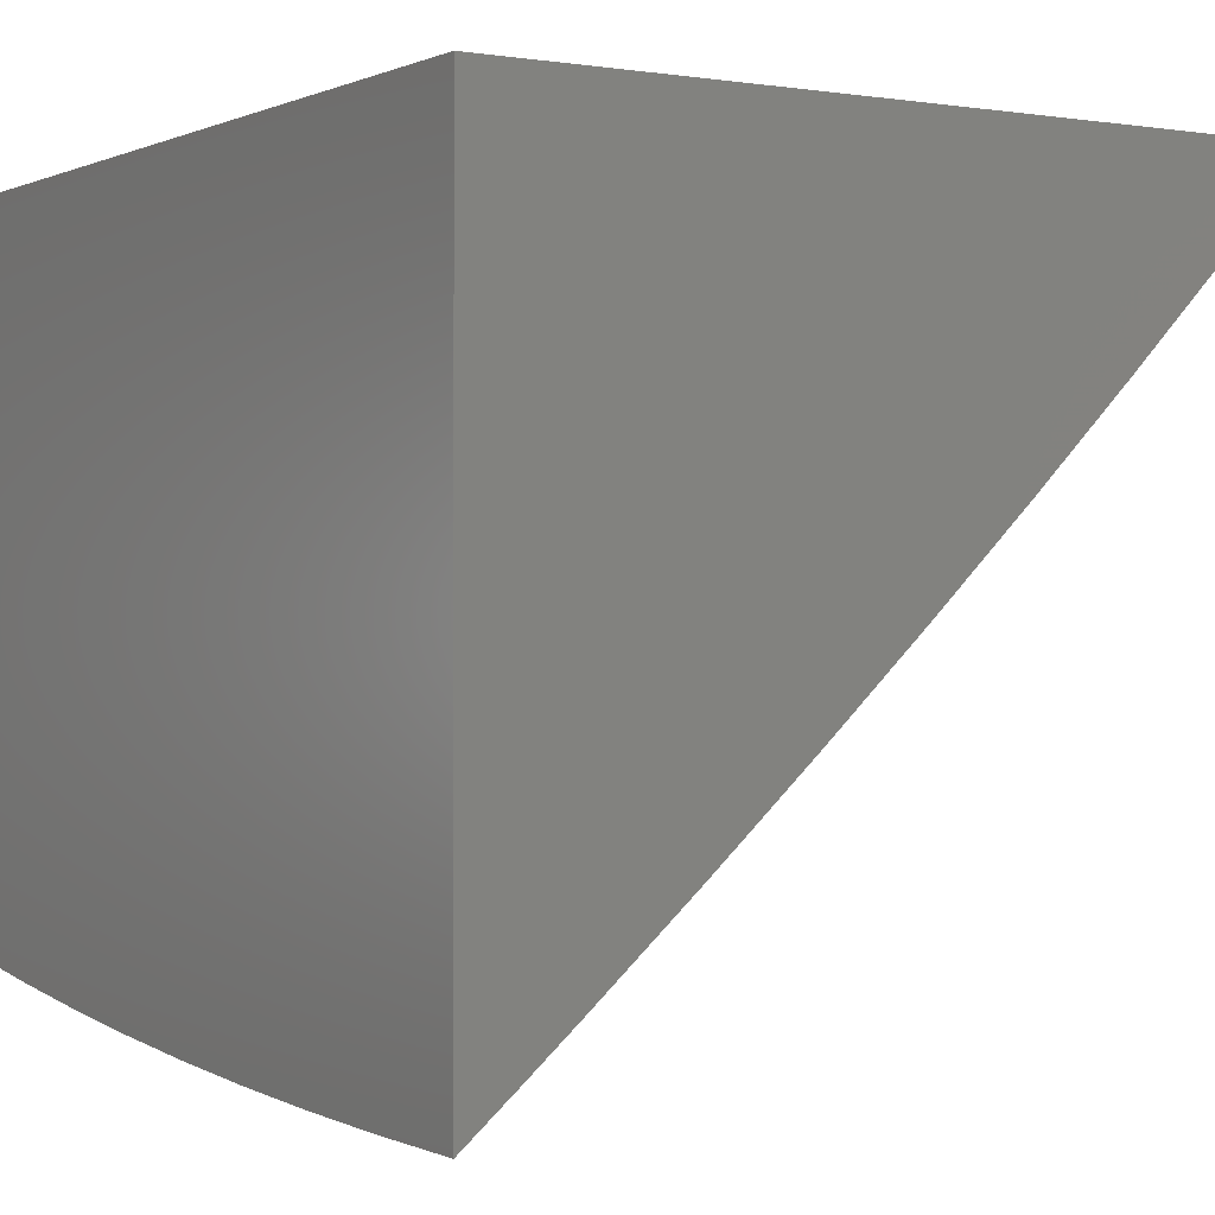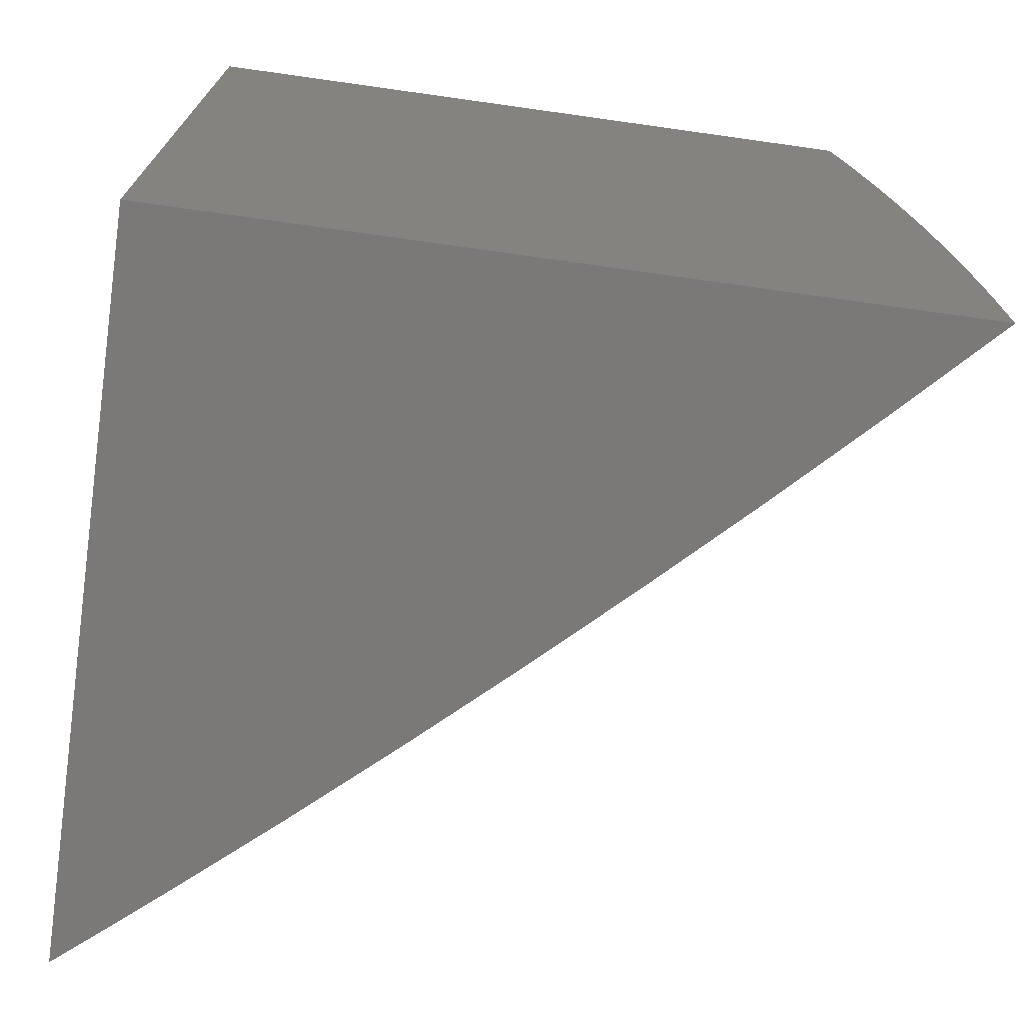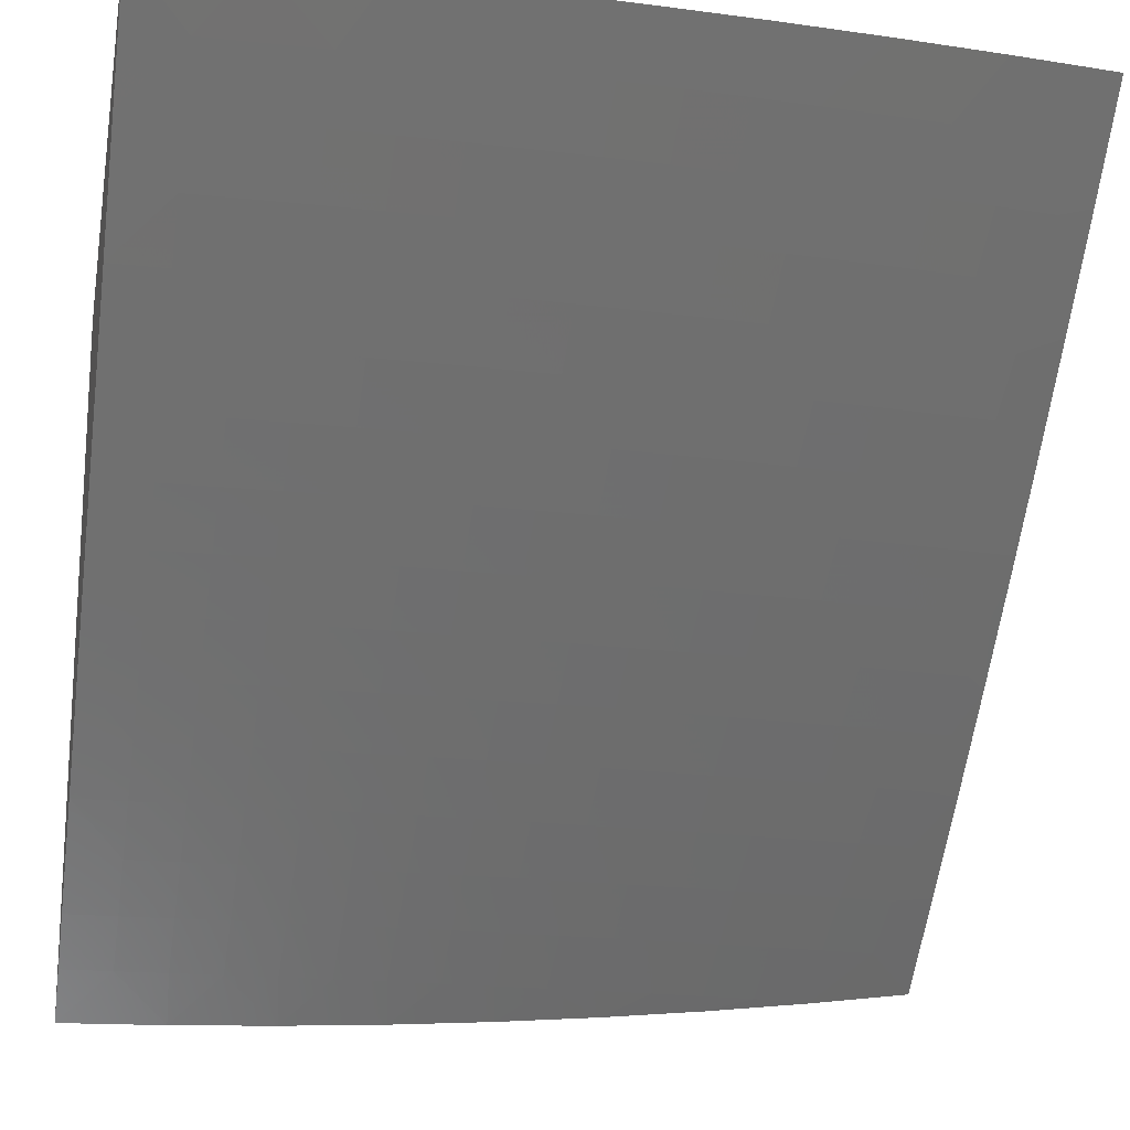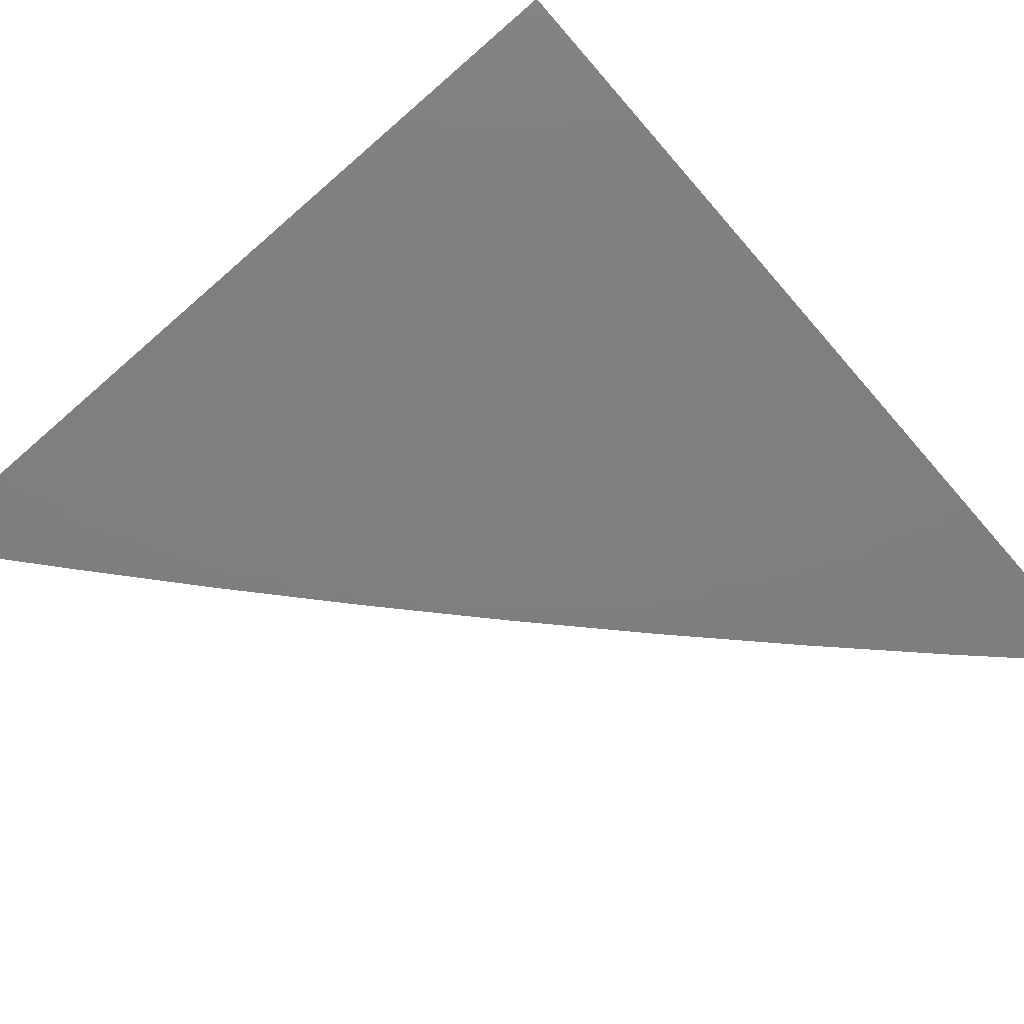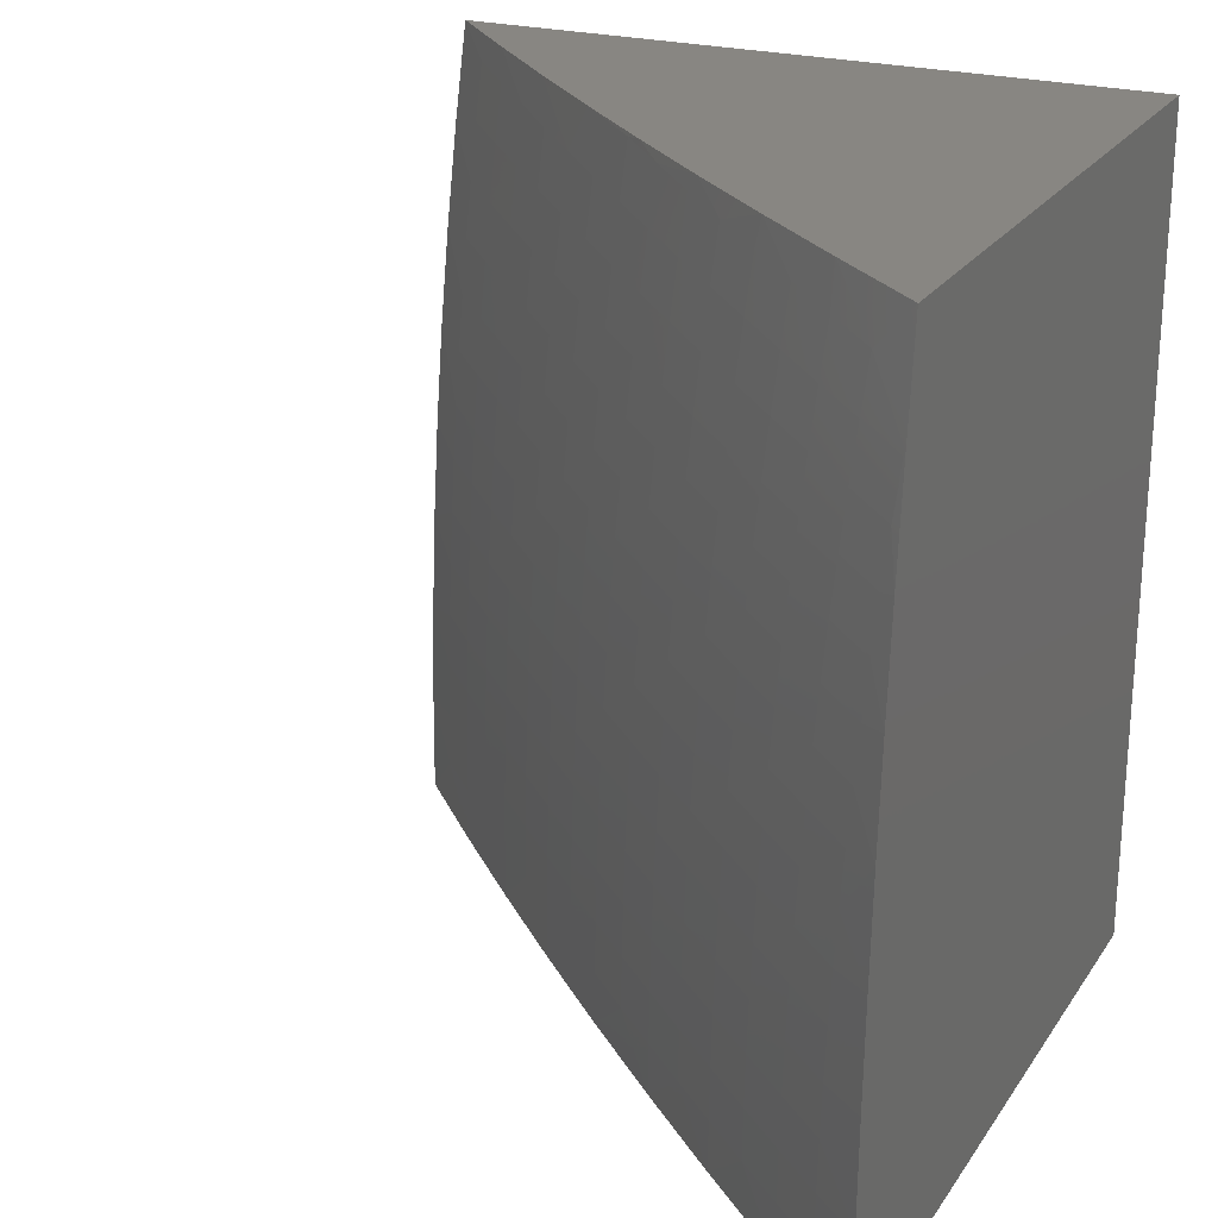
<metadata>
{"format":"stl","ext":"stl","renderer":"f3d","projection":"perspective","resolution":1024,"background":"white","views":[{"elev":-0.2,"azim":-32.1,"up":"+Z"},{"elev":-72.3,"azim":-8.0,"up":"+Y"},{"elev":-18.0,"azim":79.5,"up":"+Z"},{"elev":-78.8,"azim":-49.0,"up":"+Y"},{"elev":23.5,"azim":-154.5,"up":"+Y"}]}
</metadata>
<code>
# stl→obj: 253 verts, 502 faces
v 7.856 0.8756 -8
v 7.799 0.8985 -8.056
v 7.84 1 -8
v 7.79 0.9689 -8.056
v 7.74 1 -8.104
v 7.736 0.9622 -8.112
v 7.682 0.9554 -8.168
v 7.69 0.886 -8.168
v 7.636 0.8797 -8.223
v 7.644 0.8109 -8.223
v 7.589 0.8051 -8.278
v 7.596 0.737 -8.278
v 7.54 0.7316 -8.332
v 7.547 0.6641 -8.332
v 7.491 0.6592 -8.386
v 7.497 0.5924 -8.386
v 7.44 0.5879 -8.44
v 7.445 0.5218 -8.44
v 7.389 0.5179 -8.493
v 7.393 0.4524 -8.493
v 7.336 0.4489 -8.546
v 7.34 0.3842 -8.546
v 7.282 0.3812 -8.598
v 7.286 0.3171 -8.598
v 7.228 0.3146 -8.65
v 7.23 0.2513 -8.65
v 7.172 0.2492 -8.702
v 7.174 0.1866 -8.702
v 7.116 0.1851 -8.753
v 7.117 0.1232 -8.753
v 7.058 0.1222 -8.803
v 7.059 0.06097 -8.803
v 7 0.1254 -8.853
v 7 0 -8.854
v 7.059 0 -8.803
v 7.118 0.06148 -8.753
v 7.118 0 -8.752
v 7.176 0.06199 -8.702
v 7.236 0 -8.65
v 7.235 0.06249 -8.65
v 7.293 0.06299 -8.598
v 7.292 0.1262 -8.598
v 7.349 0.1272 -8.546
v 7.348 0.1911 -8.546
v 7.405 0.1926 -8.493
v 7.403 0.2573 -8.493
v 7.46 0.2592 -8.44
v 7.457 0.3246 -8.44
v 7.514 0.3271 -8.386
v 7.51 0.3931 -8.386
v 7.566 0.396 -8.332
v 7.562 0.4628 -8.332
v 7.618 0.4662 -8.278
v 7.614 0.5336 -8.278
v 7.669 0.5375 -8.223
v 7.664 0.6056 -8.223
v 7.719 0.6099 -8.168
v 7.712 0.6787 -8.168
v 7.767 0.6835 -8.112
v 7.76 0.7529 -8.112
v 7.814 0.7582 -8.056
v 7.807 0.8282 -8.056
v 7.869 0.7509 -8
v 7.821 0.6883 -8.056
v 7.881 0.6261 -8
v 7.827 0.6185 -8.056
v 7.833 0.549 -8.056
v 7.778 0.5452 -8.112
v 7.783 0.4763 -8.112
v 7.729 0.4729 -8.168
v 7.733 0.4047 -8.168
v 7.678 0.4019 -8.223
v 7.681 0.3343 -8.223
v 7.626 0.3319 -8.278
v 7.628 0.2651 -8.278
v 7.573 0.2632 -8.332
v 7.575 0.197 -8.332
v 7.518 0.1956 -8.386
v 7.52 0.1302 -8.386
v 7.463 0.1292 -8.44
v 7.464 0.06447 -8.44
v 7.407 0.06398 -8.493
v 7.465 0 -8.439
v 7.351 0 -8.545
v 7.89 0.5011 -8
v 7.837 0.4796 -8.056
v 7.787 0.4076 -8.112
v 7.736 0.3367 -8.168
v 7.684 0.267 -8.223
v 7.63 0.1985 -8.278
v 7.576 0.1311 -8.332
v 7.521 0.06496 -8.386
v 7.842 0.4104 -8.056
v 7.897 0.376 -8
v 7.845 0.3415 -8.056
v 7.903 0.2507 -8
v 7.848 0.2727 -8.056
v 7.85 0.2042 -8.056
v 7.796 0.2028 -8.112
v 7.797 0.135 -8.112
v 7.742 0.134 -8.168
v 7.743 0.06689 -8.168
v 7.688 0.06641 -8.223
v 7.689 0 -8.223
v 7.633 0.06593 -8.278
v 7.578 0 -8.332
v 7.577 0.06545 -8.332
v 7.906 0.1254 -8
v 7.852 0.1359 -8.056
v 7.798 0.06736 -8.112
v 7.799 0 -8.112
v 7.852 0.06783 -8.056
v 7.907 0 -8
v 7.35 0.06349 -8.546
v 7.407 0.1282 -8.493
v 7.462 0.1941 -8.44
v 7.516 0.2612 -8.386
v 7.57 0.3295 -8.332
v 7.622 0.399 -8.278
v 7.674 0.4696 -8.223
v 7.724 0.5413 -8.168
v 7.773 0.6142 -8.112
v 7.057 0.1836 -8.803
v 7 0.2508 -8.85
v 7.055 0.2452 -8.803
v 7.052 0.307 -8.803
v 7.111 0.3095 -8.753
v 7.108 0.372 -8.753
v 7.166 0.3751 -8.702
v 7.163 0.4383 -8.702
v 7.221 0.4419 -8.65
v 7.216 0.5058 -8.65
v 7.274 0.5098 -8.598
v 7.269 0.5744 -8.598
v 7.327 0.579 -8.546
v 7.321 0.6442 -8.546
v 7.378 0.6492 -8.493
v 7.371 0.7152 -8.493
v 7.428 0.7207 -8.44
v 7.421 0.7873 -8.44
v 7.477 0.7933 -8.386
v 7.469 0.8605 -8.386
v 7.525 0.867 -8.332
v 7.517 0.9349 -8.332
v 7.572 0.9418 -8.278
v 7.535 1 -8.307
v 7.638 1 -8.206
v 7 0.376 -8.845
v 7.049 0.369 -8.803
v 7.104 0.4347 -8.753
v 7.158 0.5017 -8.702
v 7.211 0.5699 -8.65
v 7.263 0.6392 -8.598
v 7.314 0.7097 -8.546
v 7.364 0.7813 -8.493
v 7.413 0.8541 -8.44
v 7.461 0.9279 -8.386
v 7.452 0.9955 -8.386
v 7.43 1 -8.406
v 7.396 0.988 -8.44
v 7.325 1 -8.504
v 7.339 0.9805 -8.493
v 7.283 0.9729 -8.546
v 7.292 0.9069 -8.546
v 7.235 0.8998 -8.598
v 7.243 0.8344 -8.598
v 7.185 0.8278 -8.65
v 7.193 0.7631 -8.65
v 7.135 0.7569 -8.702
v 7.142 0.6929 -8.702
v 7.083 0.6872 -8.753
v 7.089 0.6239 -8.753
v 7.031 0.6187 -8.803
v 7.036 0.556 -8.803
v 7 0.6261 -8.829
v 7 0.5012 -8.838
v 7.041 0.4935 -8.803
v 7.045 0.4311 -8.803
v 7.1 0.4976 -8.753
v 7.025 0.6816 -8.803
v 7 0.751 -8.818
v 7.018 0.7445 -8.803
v 7.011 0.8077 -8.803
v 7.069 0.8144 -8.753
v 7.061 0.8782 -8.753
v 7.119 0.8854 -8.702
v 7.111 0.9499 -8.702
v 7.168 0.9576 -8.65
v 7.109 1 -8.696
v 7.218 1 -8.601
v 7 0.8756 -8.805
v 7.003 0.871 -8.803
v 7.053 0.9421 -8.753
v 7 1 -8.79
v 7.226 0.9653 -8.598
v 7.177 0.8926 -8.65
v 7.127 0.8211 -8.702
v 7.077 0.7508 -8.753
v 7.627 0.9486 -8.223
v 7.581 0.8733 -8.278
v 7.533 0.7992 -8.332
v 7.484 0.7261 -8.386
v 7.434 0.6542 -8.44
v 7.384 0.5835 -8.493
v 7.332 0.5139 -8.546
v 7.279 0.4454 -8.598
v 7.225 0.3781 -8.65
v 7.17 0.3121 -8.702
v 7.114 0.2472 -8.753
v 7.745 0.8923 -8.112
v 7.753 0.8225 -8.112
v 7.405 0.921 -8.44
v 7.348 0.9139 -8.493
v 7.357 0.8476 -8.493
v 7.3 0.841 -8.546
v 7.25 0.7692 -8.598
v 7.2 0.6985 -8.65
v 7.148 0.629 -8.702
v 7.095 0.5607 -8.753
v 7.698 0.8167 -8.168
v 7.651 0.7423 -8.223
v 7.602 0.669 -8.278
v 7.553 0.5968 -8.332
v 7.502 0.5258 -8.386
v 7.45 0.4559 -8.44
v 7.397 0.3872 -8.493
v 7.343 0.3196 -8.546
v 7.288 0.2533 -8.598
v 7.232 0.1881 -8.65
v 7.176 0.1242 -8.702
v 7.706 0.7476 -8.168
v 7.308 0.7753 -8.546
v 7.257 0.7041 -8.598
v 7.206 0.6341 -8.65
v 7.153 0.5653 -8.702
v 7.658 0.6739 -8.223
v 7.608 0.6012 -8.278
v 7.558 0.5297 -8.332
v 7.506 0.4593 -8.386
v 7.454 0.3901 -8.44
v 7.4 0.3221 -8.493
v 7.346 0.2553 -8.546
v 7.29 0.1896 -8.598
v 7.234 0.1252 -8.65
v 7.791 0.3391 -8.112
v 7.739 0.2689 -8.168
v 7.686 0.1999 -8.223
v 7.632 0.1321 -8.278
v 7.793 0.2708 -8.112
v 7.741 0.2014 -8.168
v 7.687 0.1331 -8.223
v 7 0 -8
v 7 1 -8
f 1 2 3
f 3 2 4
f 3 4 5
f 5 4 6
f 5 6 7
f 7 6 8
f 7 8 9
f 9 8 10
f 9 10 11
f 11 10 12
f 11 12 13
f 13 12 14
f 13 14 15
f 15 14 16
f 15 16 17
f 17 16 18
f 17 18 19
f 19 18 20
f 19 20 21
f 21 20 22
f 21 22 23
f 23 22 24
f 23 24 25
f 25 24 26
f 25 26 27
f 27 26 28
f 27 28 29
f 29 28 30
f 29 30 31
f 31 30 32
f 31 32 33
f 33 32 34
f 34 32 35
f 35 32 36
f 35 36 37
f 37 36 38
f 37 38 39
f 39 38 40
f 39 40 41
f 41 40 42
f 41 42 43
f 43 42 44
f 43 44 45
f 45 44 46
f 45 46 47
f 47 46 48
f 47 48 49
f 49 48 50
f 49 50 51
f 51 50 52
f 51 52 53
f 53 52 54
f 53 54 55
f 55 54 56
f 55 56 57
f 57 56 58
f 57 58 59
f 59 58 60
f 59 60 61
f 61 60 62
f 61 62 63
f 63 62 1
f 1 62 2
f 61 63 64
f 64 63 65
f 64 65 66
f 66 65 67
f 66 67 68
f 68 67 69
f 68 69 70
f 70 69 71
f 70 71 72
f 72 71 73
f 72 73 74
f 74 73 75
f 74 75 76
f 76 75 77
f 76 77 78
f 78 77 79
f 78 79 80
f 80 79 81
f 80 81 82
f 82 81 83
f 82 83 84
f 65 85 67
f 67 85 86
f 67 86 69
f 69 86 87
f 69 87 71
f 71 87 88
f 71 88 73
f 73 88 89
f 73 89 75
f 75 89 90
f 75 90 77
f 77 90 91
f 77 91 79
f 79 91 92
f 79 92 81
f 81 92 83
f 86 85 93
f 93 85 94
f 93 94 95
f 95 94 96
f 95 96 97
f 97 96 98
f 97 98 99
f 99 98 100
f 99 100 101
f 101 100 102
f 101 102 103
f 103 102 104
f 103 104 105
f 105 104 106
f 105 106 107
f 107 106 92
f 107 92 91
f 96 108 98
f 98 108 109
f 98 109 100
f 100 109 110
f 100 110 102
f 102 110 111
f 102 111 104
f 109 108 112
f 112 108 113
f 112 113 111
f 106 83 92
f 39 41 84
f 84 41 114
f 84 114 82
f 82 114 115
f 82 115 80
f 80 115 116
f 80 116 78
f 78 116 117
f 78 117 76
f 76 117 118
f 76 118 74
f 74 118 119
f 74 119 72
f 72 119 120
f 72 120 70
f 70 120 121
f 70 121 68
f 68 121 122
f 68 122 66
f 66 122 64
f 31 33 123
f 123 33 124
f 123 124 125
f 125 124 126
f 125 126 127
f 127 126 128
f 127 128 129
f 129 128 130
f 129 130 131
f 131 130 132
f 131 132 133
f 133 132 134
f 133 134 135
f 135 134 136
f 135 136 137
f 137 136 138
f 137 138 139
f 139 138 140
f 139 140 141
f 141 140 142
f 141 142 143
f 143 142 144
f 143 144 145
f 145 144 146
f 145 146 147
f 124 148 126
f 126 148 149
f 126 149 128
f 128 149 150
f 128 150 130
f 130 150 151
f 130 151 132
f 132 151 152
f 132 152 134
f 134 152 153
f 134 153 136
f 136 153 154
f 136 154 138
f 138 154 155
f 138 155 140
f 140 155 156
f 140 156 142
f 142 156 157
f 142 157 144
f 144 157 158
f 144 158 146
f 146 158 159
f 159 158 160
f 159 160 161
f 161 160 162
f 161 162 163
f 163 162 164
f 163 164 165
f 165 164 166
f 165 166 167
f 167 166 168
f 167 168 169
f 169 168 170
f 169 170 171
f 171 170 172
f 171 172 173
f 173 172 174
f 173 174 175
f 175 174 176
f 176 174 177
f 176 177 178
f 178 177 179
f 178 179 150
f 150 179 151
f 149 148 178
f 178 148 176
f 173 175 180
f 180 175 181
f 180 181 182
f 182 181 183
f 182 183 184
f 184 183 185
f 184 185 186
f 186 185 187
f 186 187 188
f 188 187 189
f 188 189 190
f 181 191 183
f 183 191 192
f 183 192 185
f 185 192 191
f 185 191 193
f 193 191 194
f 193 194 189
f 161 163 190
f 190 163 195
f 190 195 188
f 188 195 196
f 188 196 186
f 186 196 197
f 186 197 184
f 184 197 198
f 184 198 182
f 182 198 180
f 5 7 147
f 147 7 199
f 147 199 145
f 145 199 200
f 145 200 143
f 143 200 201
f 143 201 141
f 141 201 202
f 141 202 139
f 139 202 203
f 139 203 137
f 137 203 204
f 137 204 135
f 135 204 205
f 135 205 133
f 133 205 206
f 133 206 131
f 131 206 207
f 131 207 129
f 129 207 208
f 129 208 127
f 127 208 209
f 127 209 125
f 125 209 123
f 6 4 210
f 210 4 2
f 210 2 211
f 211 2 62
f 211 62 60
f 200 199 9
f 9 199 7
f 160 158 212
f 212 158 157
f 212 157 156
f 162 160 213
f 213 160 212
f 213 212 214
f 214 212 156
f 214 156 155
f 162 213 164
f 164 213 215
f 164 215 166
f 166 215 216
f 166 216 168
f 168 216 217
f 168 217 170
f 170 217 218
f 170 218 172
f 172 218 219
f 172 219 174
f 174 219 177
f 215 213 214
f 195 163 165
f 195 165 196
f 196 165 167
f 196 167 197
f 197 167 169
f 197 169 198
f 198 169 171
f 198 171 180
f 180 171 173
f 189 187 193
f 193 187 185
f 211 220 210
f 210 220 8
f 210 8 6
f 8 220 10
f 10 220 221
f 10 221 12
f 12 221 222
f 12 222 14
f 14 222 223
f 14 223 16
f 16 223 224
f 16 224 18
f 18 224 225
f 18 225 20
f 20 225 226
f 20 226 22
f 22 226 227
f 22 227 24
f 24 227 228
f 24 228 26
f 26 228 229
f 26 229 28
f 28 229 230
f 28 230 30
f 30 230 36
f 30 36 32
f 220 211 231
f 231 211 60
f 231 60 58
f 200 9 11
f 200 11 201
f 201 11 13
f 201 13 202
f 202 13 15
f 202 15 203
f 203 15 17
f 203 17 204
f 204 17 19
f 204 19 205
f 205 19 21
f 205 21 206
f 206 21 23
f 206 23 207
f 207 23 25
f 207 25 208
f 208 25 27
f 208 27 209
f 209 27 29
f 209 29 123
f 123 29 31
f 215 214 232
f 232 214 155
f 232 155 154
f 215 232 216
f 216 232 233
f 216 233 217
f 217 233 234
f 217 234 218
f 218 234 235
f 218 235 219
f 219 235 179
f 219 179 177
f 233 232 154
f 61 64 59
f 59 64 122
f 59 122 57
f 57 122 121
f 57 121 55
f 55 121 120
f 55 120 53
f 53 120 119
f 53 119 51
f 51 119 118
f 51 118 49
f 49 118 117
f 49 117 47
f 47 117 116
f 47 116 45
f 45 116 115
f 45 115 43
f 43 115 114
f 43 114 41
f 58 236 231
f 231 236 221
f 231 221 220
f 221 236 222
f 222 236 237
f 222 237 223
f 223 237 238
f 223 238 224
f 224 238 239
f 224 239 225
f 225 239 240
f 225 240 226
f 226 240 241
f 226 241 227
f 227 241 242
f 227 242 228
f 228 242 243
f 228 243 229
f 229 243 244
f 229 244 230
f 230 244 38
f 230 38 36
f 237 236 56
f 56 236 58
f 233 154 153
f 233 153 234
f 234 153 152
f 234 152 235
f 235 152 151
f 235 151 179
f 238 237 54
f 54 237 56
f 238 54 52
f 238 52 239
f 239 52 50
f 239 50 240
f 240 50 48
f 240 48 241
f 241 48 46
f 241 46 242
f 242 46 44
f 242 44 243
f 243 44 42
f 243 42 244
f 244 42 40
f 244 40 38
f 149 178 150
f 95 245 93
f 93 245 87
f 93 87 86
f 87 245 88
f 88 245 246
f 88 246 89
f 89 246 247
f 89 247 90
f 90 247 248
f 90 248 91
f 91 248 107
f 245 95 249
f 249 95 97
f 249 97 99
f 99 250 249
f 249 250 246
f 249 246 245
f 246 250 247
f 247 250 251
f 247 251 248
f 248 251 105
f 248 105 107
f 251 250 101
f 101 250 99
f 111 110 112
f 112 110 109
f 251 101 103
f 103 105 251
f 34 35 252
f 252 35 37
f 252 37 39
f 39 84 252
f 252 84 83
f 252 83 106
f 106 104 252
f 252 104 111
f 252 111 113
f 113 108 252
f 252 108 96
f 252 96 94
f 94 85 252
f 252 85 253
f 253 85 65
f 253 65 63
f 63 1 253
f 253 1 3
f 194 191 253
f 253 191 181
f 253 181 175
f 175 176 253
f 253 176 252
f 252 176 148
f 252 148 124
f 124 33 252
f 252 33 34
f 3 5 253
f 253 5 147
f 253 147 146
f 146 159 253
f 253 159 161
f 253 161 190
f 190 189 253
f 253 189 194

</code>
